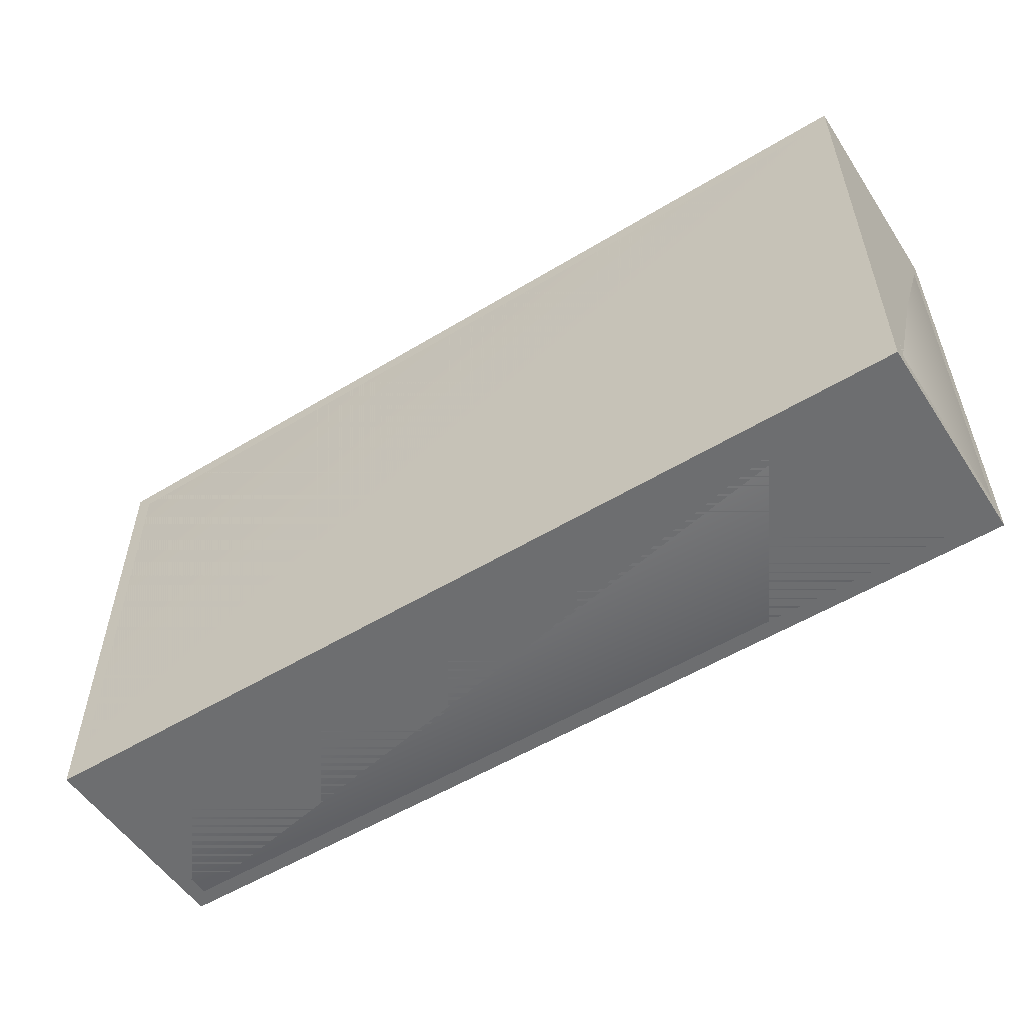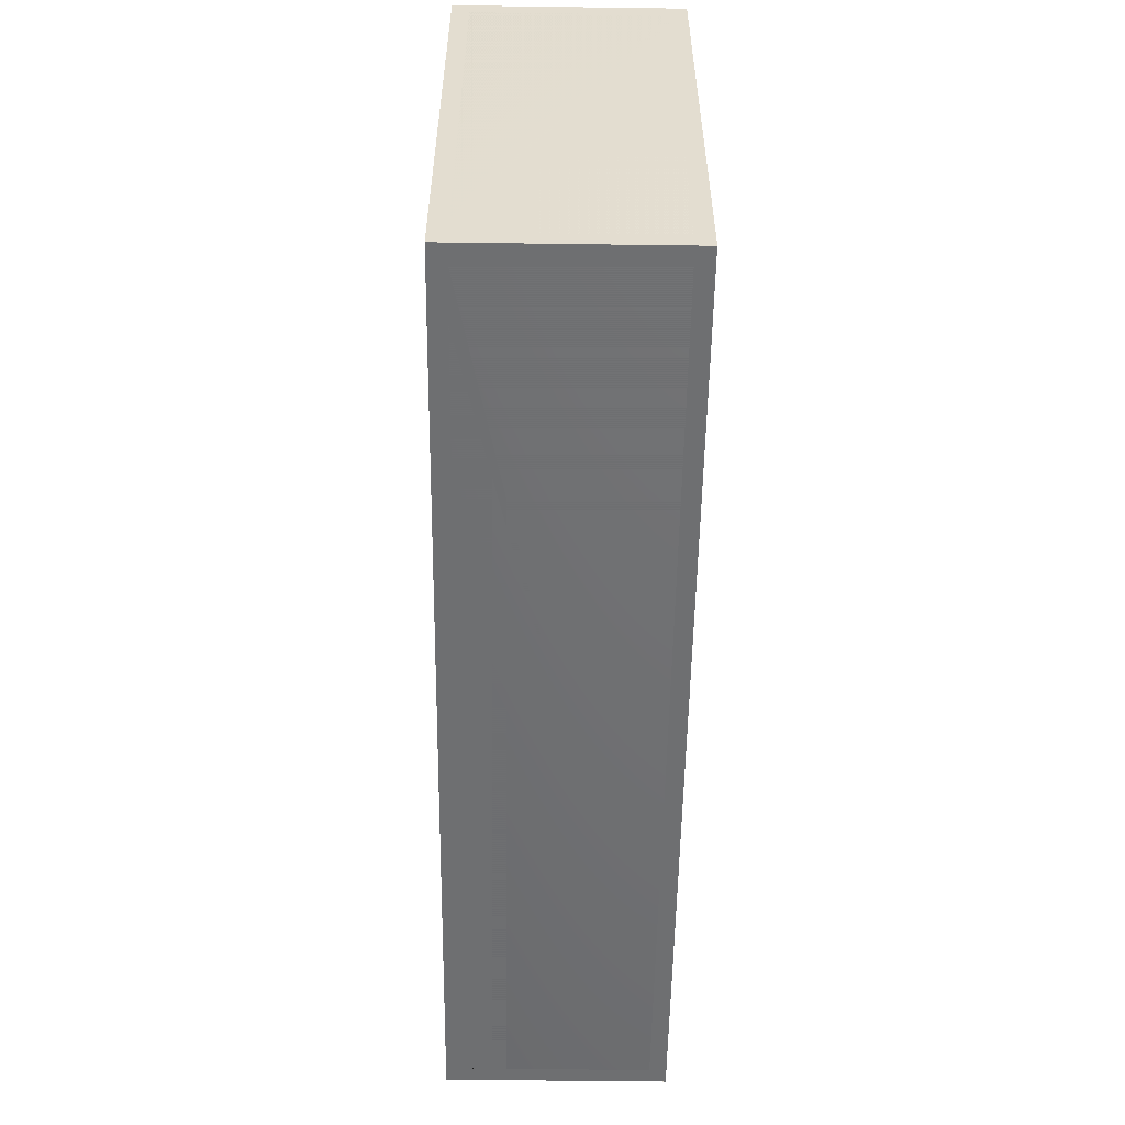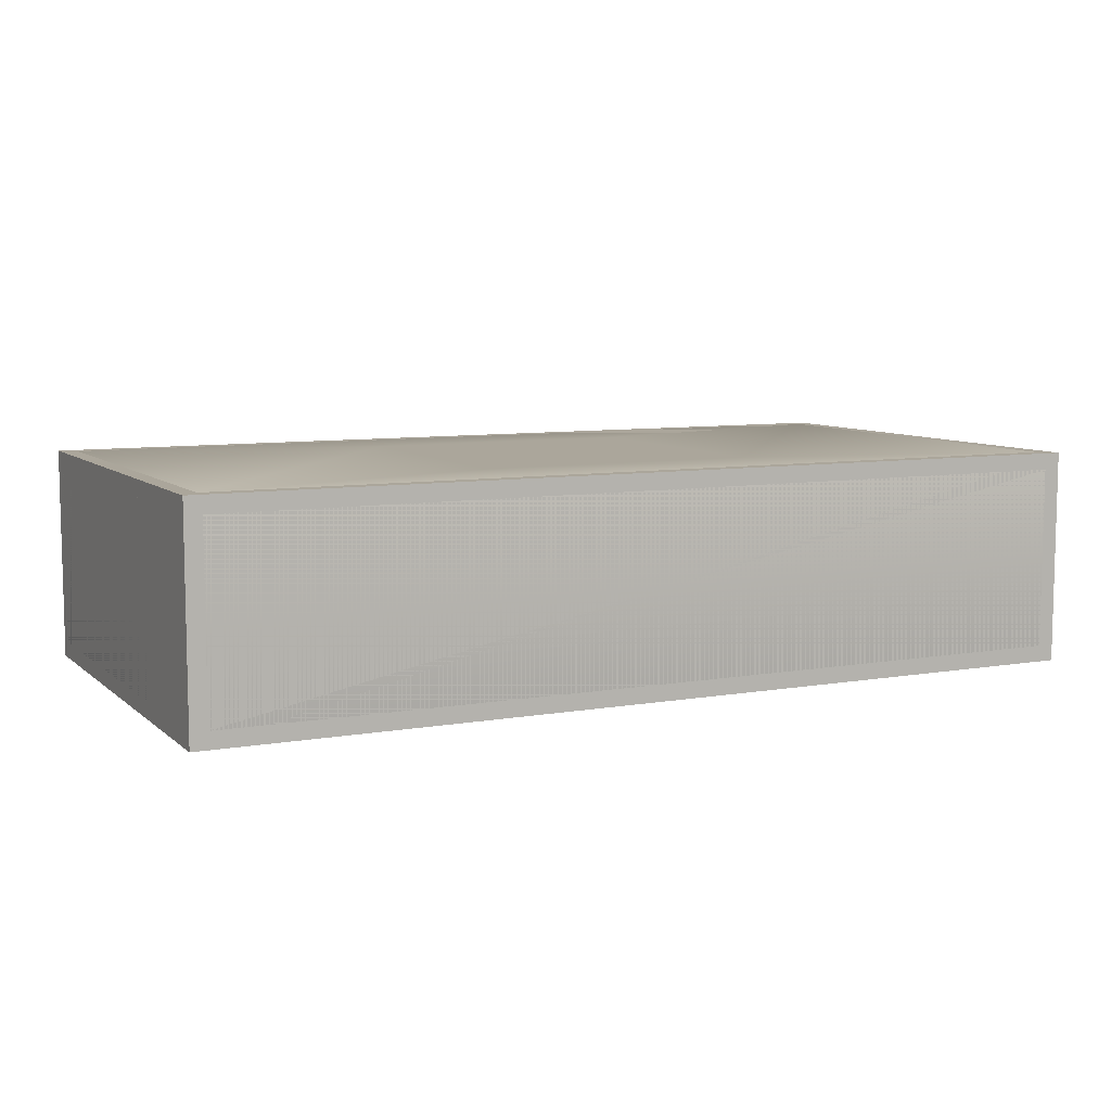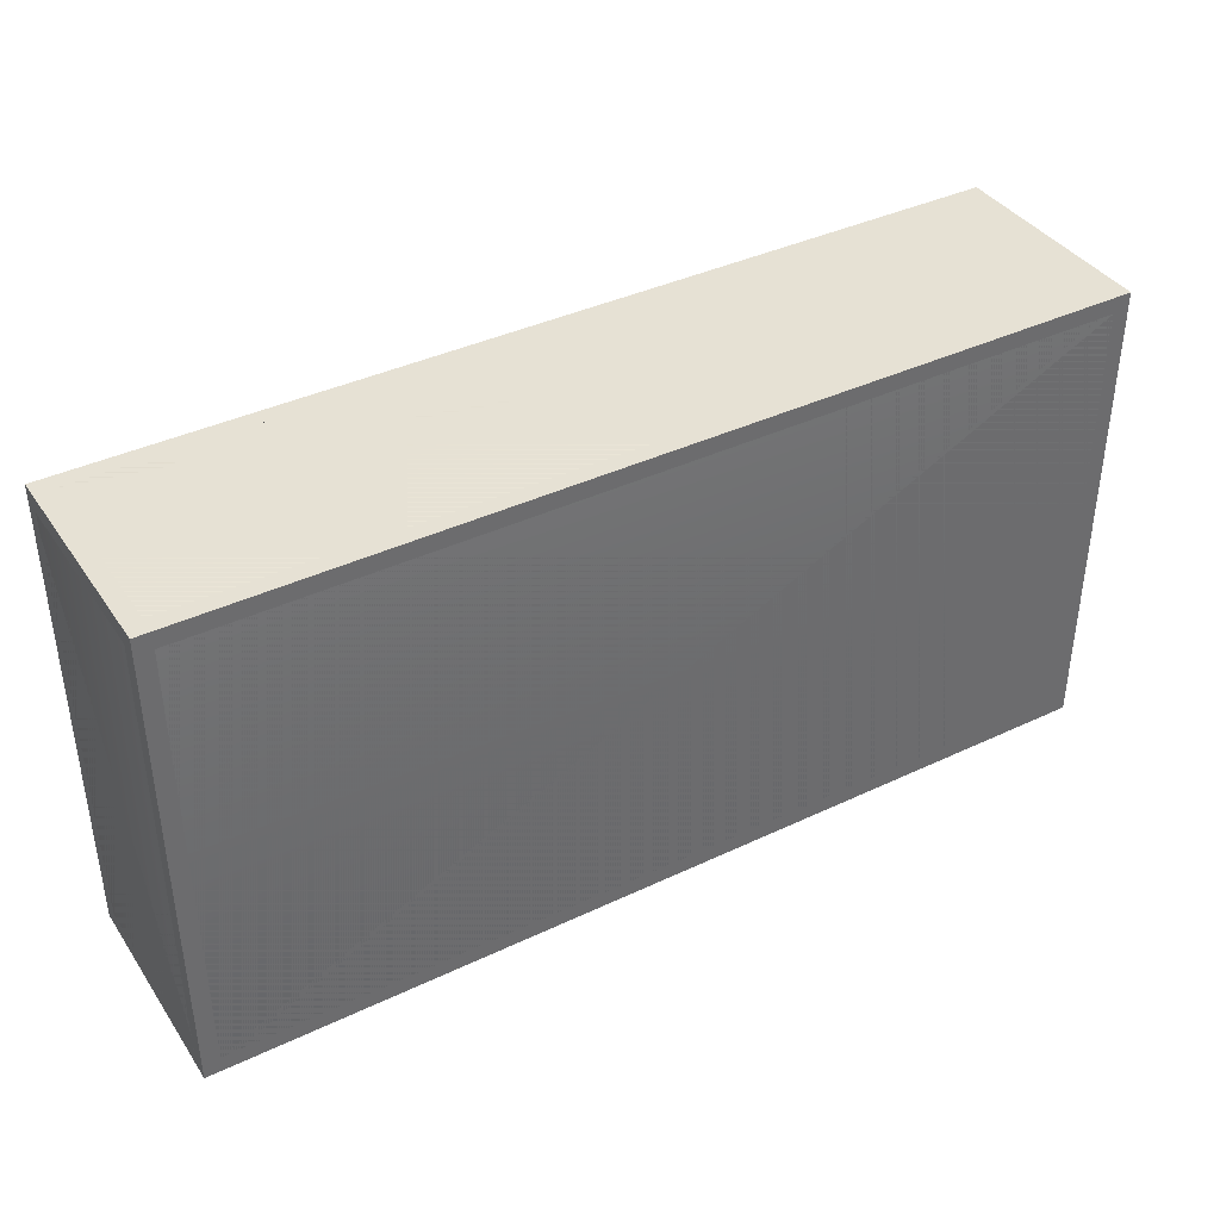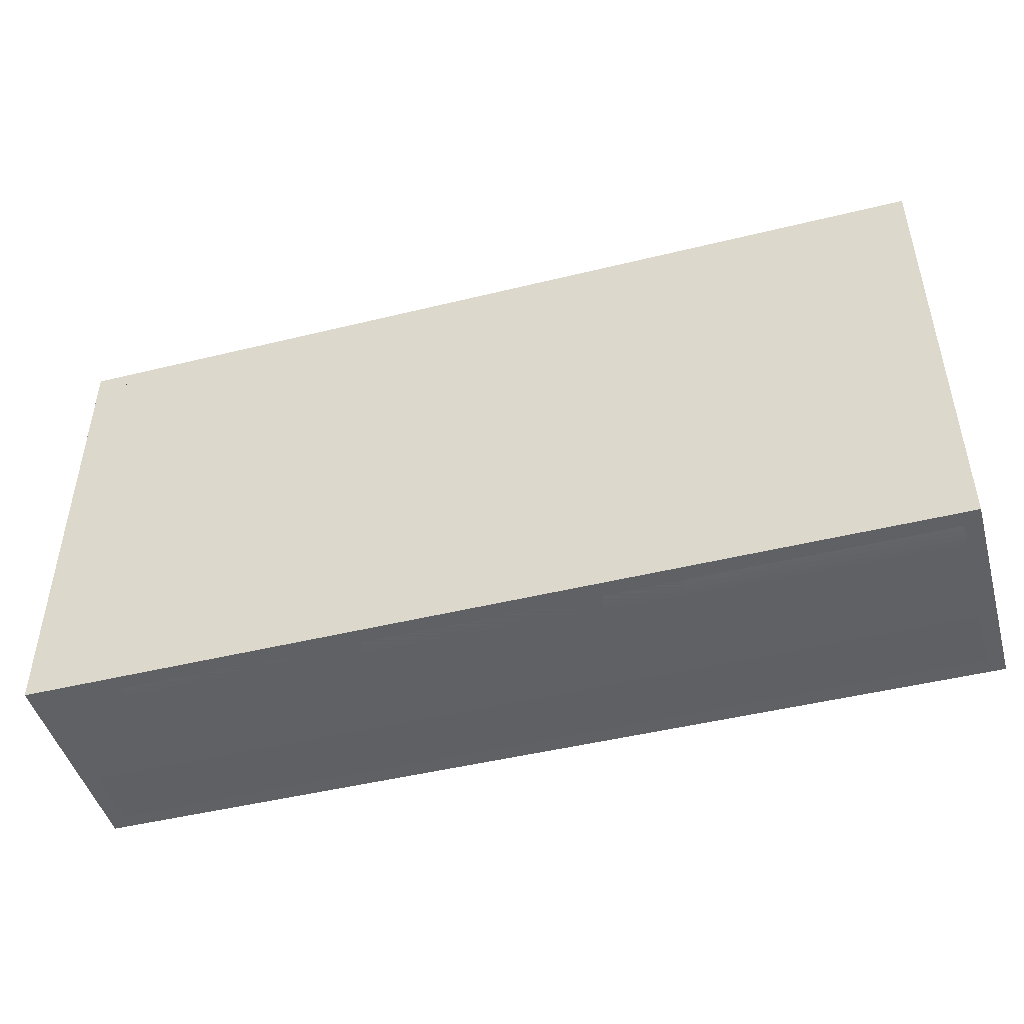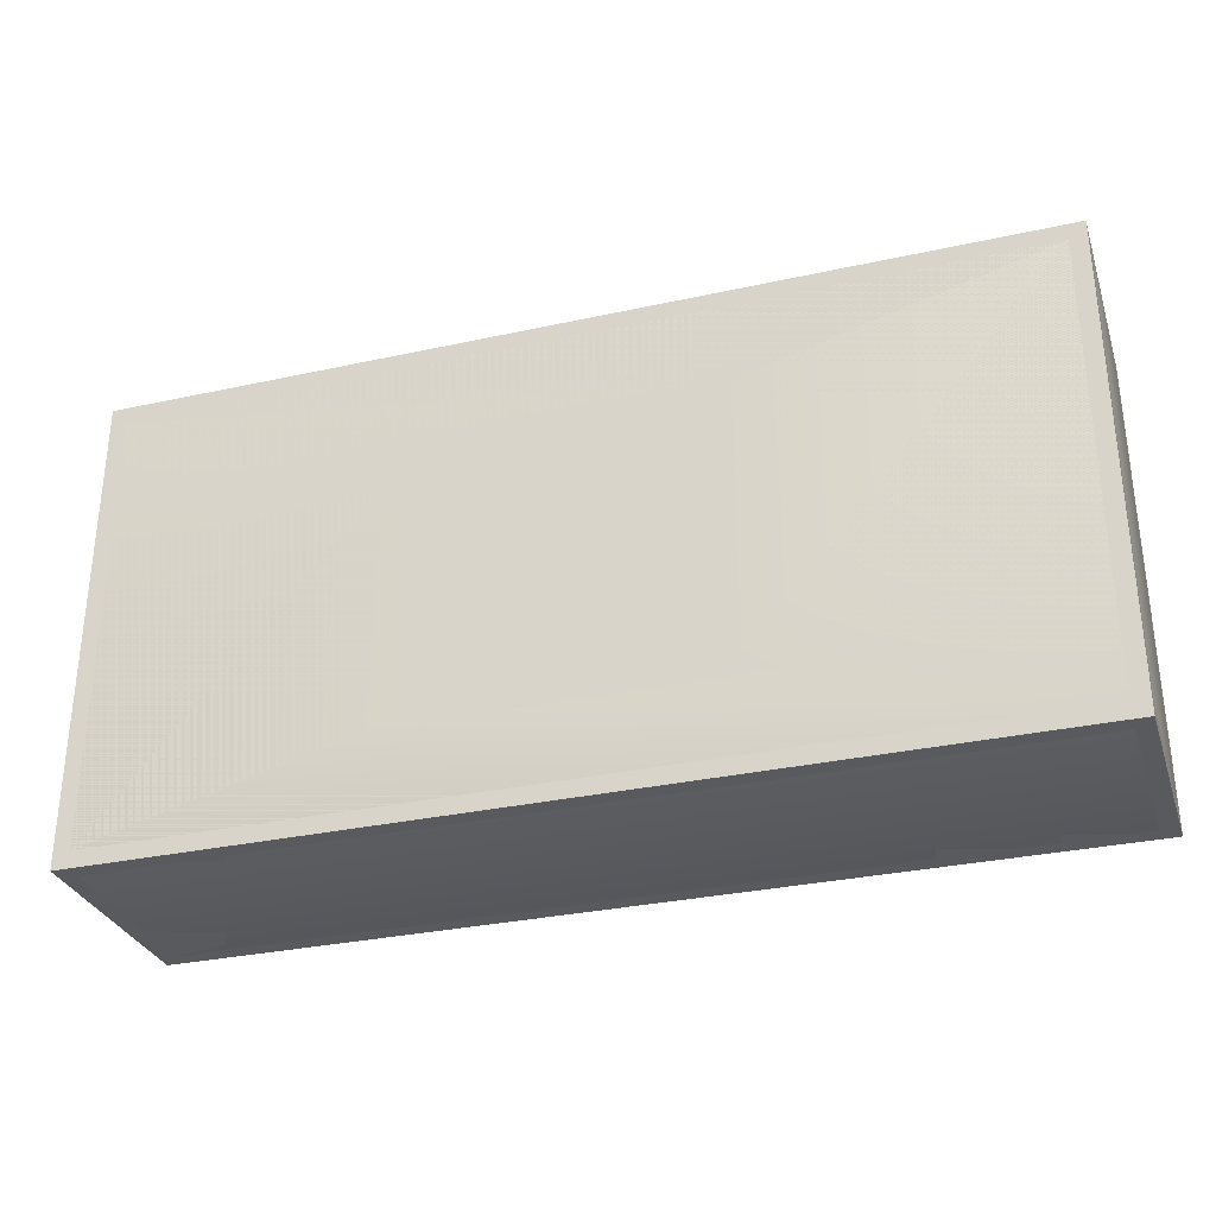
<metadata>
{"format":"obj","ext":"obj","renderer":"f3d","projection":"perspective","resolution":1024,"background":"white","views":[{"elev":-54.2,"azim":32.8,"up":"+Z"},{"elev":-54.6,"azim":89.2,"up":"+Z"},{"elev":8.0,"azim":153.9,"up":"+Y"},{"elev":39.0,"azim":-30.7,"up":"+Z"},{"elev":-46.8,"azim":15.6,"up":"+Z"},{"elev":-31.1,"azim":-162.6,"up":"+Z"}]}
</metadata>
<code>
g default
v -0.05 -0.05 0.05
v 0.05 -0.05 0.05
v -0.05 0.05 0.05
v 0.05 0.05 0.05
v -0.05 0.05 -0.05
v 0.05 0.05 -0.05
v -0.05 -0.05 -0.05
v 0.05 -0.05 -0.05
g pivot
f 1 2 4 3
f 3 4 6 5
f 5 6 8 7
f 7 8 2 1
f 2 8 6 4
f 7 1 3 5
g default
v -1.102 -0.27 -0.5533
v 1.102 -0.27 -0.5533
v 1.102 -0.27 0.5533
v -1.102 -0.27 0.5533
v -1.143 -0.2286 0.5533
v -1.143 -0.2286 -0.5533
v -1.102 -0.2286 -0.5946
v 1.102 -0.2286 -0.5946
v 1.143 -0.2286 0.5533
v 1.143 -0.2286 -0.5533
v -1.102 -0.2286 0.5946
v 1.102 -0.2286 0.5946
v -1.143 0.2286 0.5533
v -1.143 0.2286 -0.5533
v -1.102 0.2286 -0.5946
v 1.102 0.2286 -0.5946
v 1.143 0.2286 -0.5533
v 1.143 0.2286 0.5533
v 1.102 0.2286 0.5946
v -1.102 0.2286 0.5946
v -1.102 0.27 0.5533
v -1.102 0.27 -0.5533
v 1.102 0.27 -0.5533
v 1.102 0.27 0.5533
v -0.3469 0.27 -0.3469
v -0.3469 0.27 0.3469
v 0.3469 0.27 -0.3469
v 0.3469 0.27 0.3469
g pasted__polySurface1426
f 9 10 11 12
f 9 12 13 14
f 10 9 15 16
f 17 11 10 18
f 19 12 11 20
f 14 15 9
f 13 12 19
f 21 22 14 13
f 18 10 16
f 23 24 16 15
f 18 25 26 17
f 11 17 20
f 20 27 28 19
f 23 15 14 22
f 19 28 21 13
f 22 21 29 30
f 24 25 18 16
f 24 23 30 31
f 32 26 25 31
f 20 17 26 27
f 29 28 27 32
f 30 23 22
f 21 28 29
f 33 30 29 34
f 25 24 31
f 35 31 30 33
f 36 32 31 35
f 26 32 27
f 32 36 34 29
f 34 36 33
f 33 36 35
g default
v -1.143 -0.27 -0.5946
v 1.143 -0.27 -0.5946
v 1.143 -0.27 0.5946
v -1.143 -0.27 0.5946
v -1.143 0.27 0.5946
v -1.143 0.27 -0.5946
v 1.143 0.27 -0.5946
v 1.143 0.27 0.5946
g _coll group32
f 37 38 39 40
f 41 42 37 40
f 42 43 38 37
f 38 43 44 39
f 39 44 41 40
f 42 41 44 43

</code>
